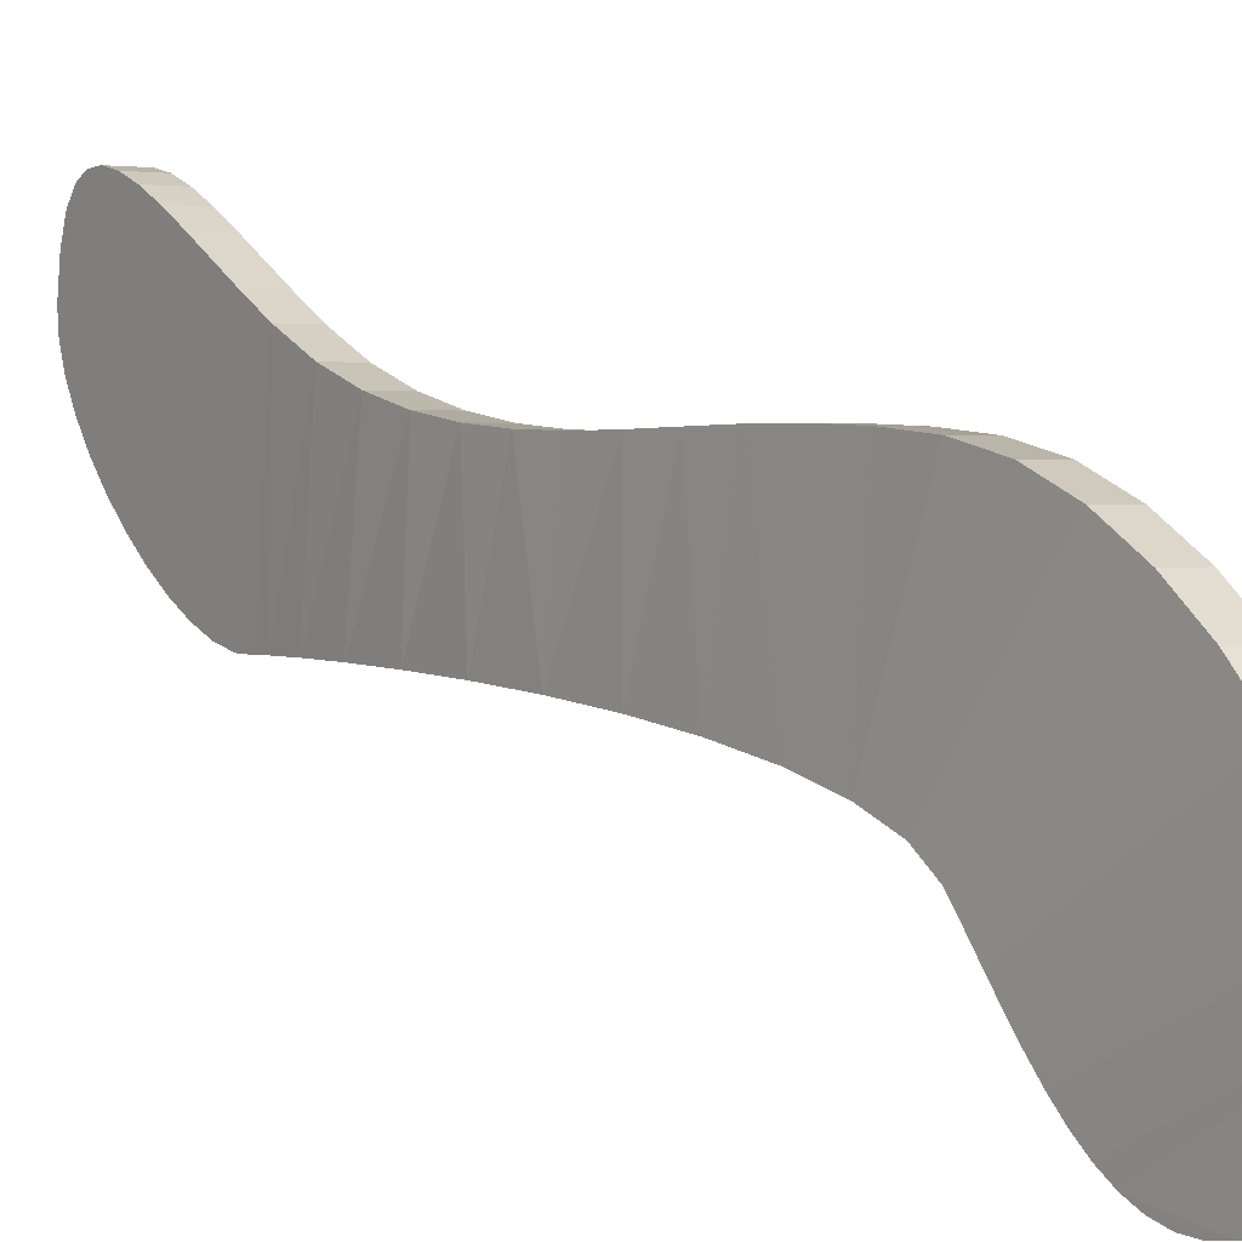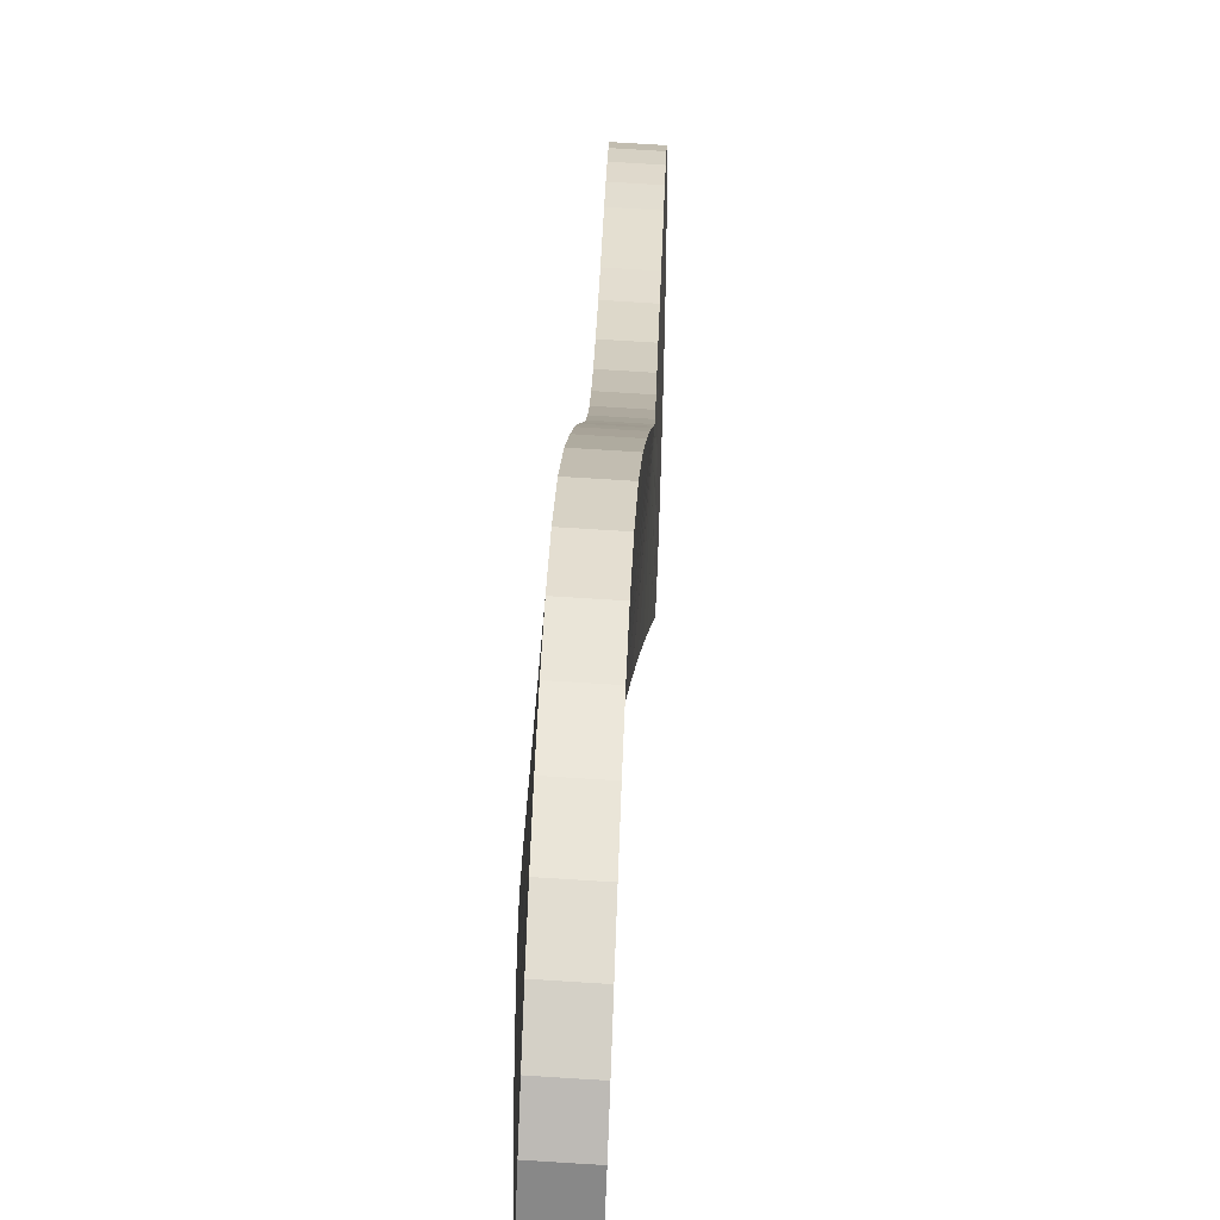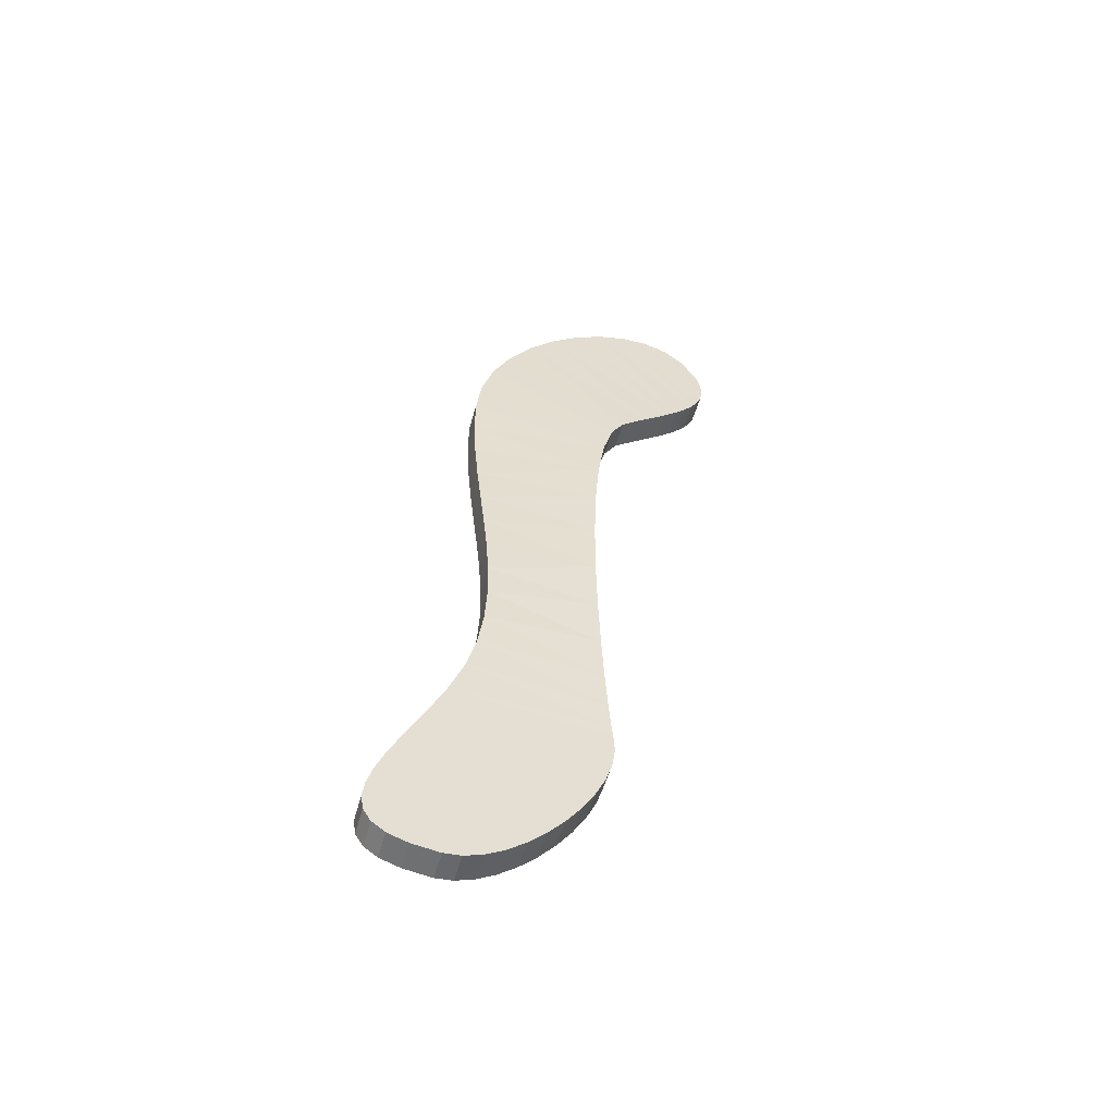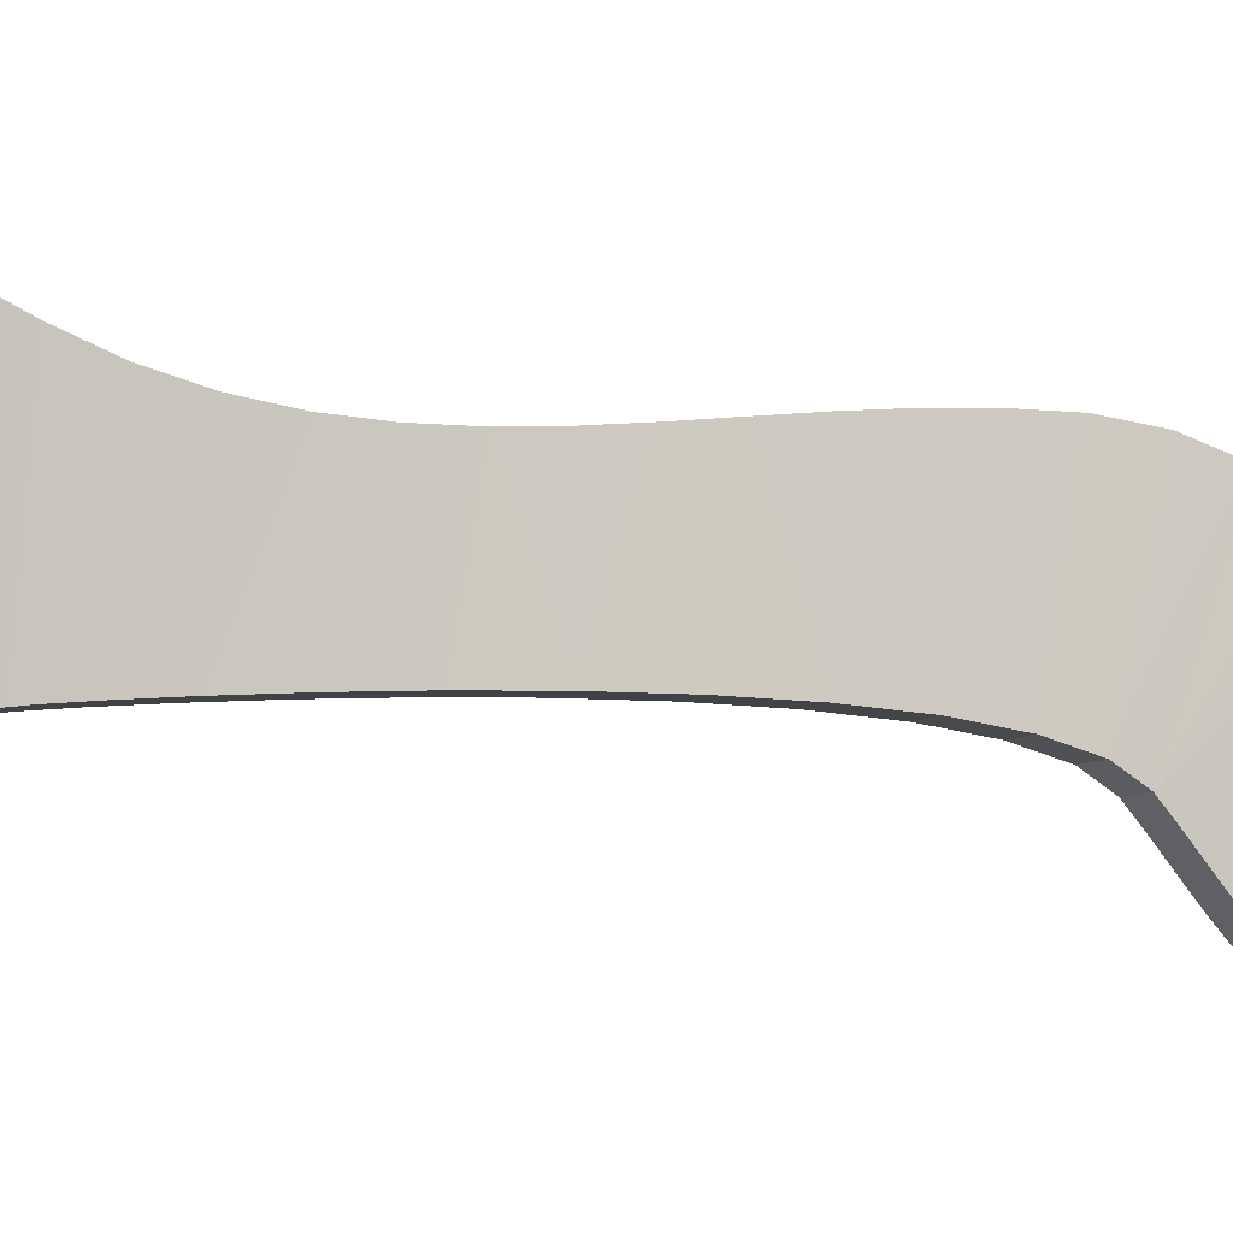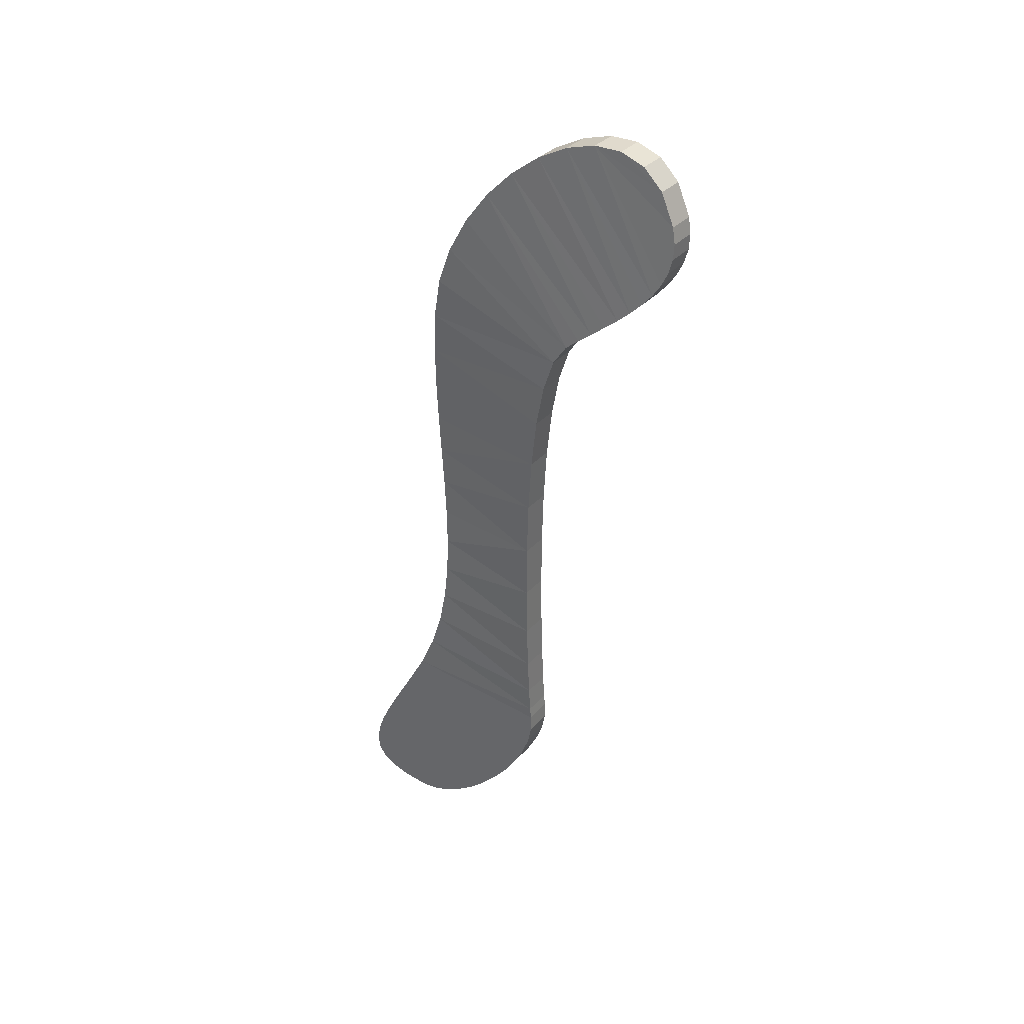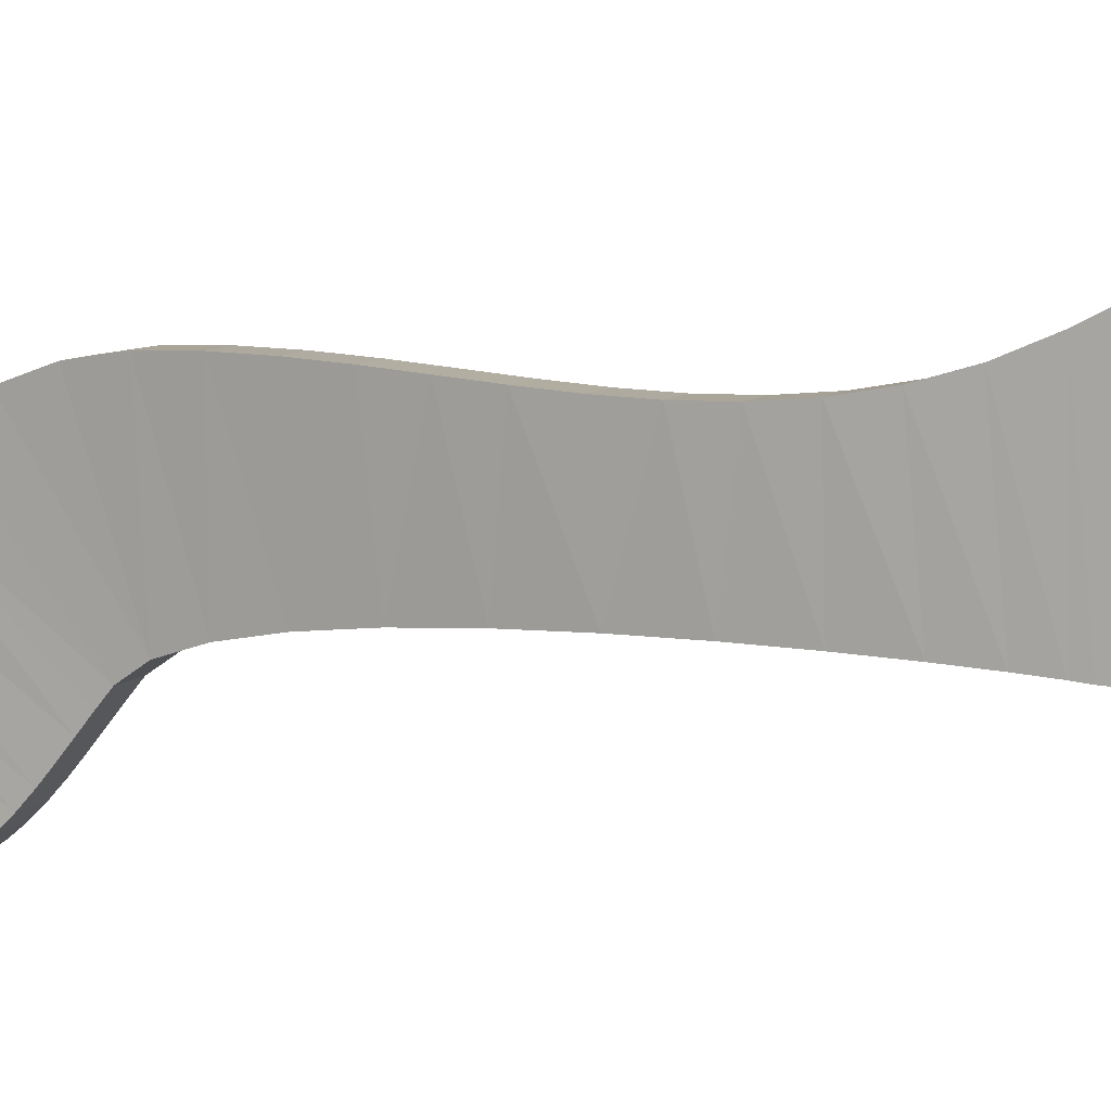
<metadata>
{"format":"obj","ext":"obj","renderer":"f3d","projection":"perspective","resolution":1024,"background":"white","views":[{"elev":7.4,"azim":147.0,"up":"+Z"},{"elev":8.5,"azim":-175.6,"up":"+Z"},{"elev":-50.5,"azim":71.0,"up":"+Y"},{"elev":-3.5,"azim":69.3,"up":"+Z"},{"elev":37.5,"azim":121.3,"up":"+Y"},{"elev":5.0,"azim":-60.7,"up":"+Z"}]}
</metadata>
<code>
v -0.01371 -1.401 1.1
v -0.01432 -1.382 1.097
v -0.01493 -1.363 1.091
v -0.01551 -1.345 1.082
v -0.01601 -1.329 1.071
v -0.01639 -1.315 1.058
v -0.01663 -1.304 1.044
v -0.01667 -1.295 1.029
v -0.01648 -1.291 1.015
v -0.01602 -1.29 1.002
v -0.01524 -1.294 0.9902
v -0.01412 -1.303 0.9805
v -0.01261 -1.317 0.9735
v -0.01185 -1.325 0.9719
v -0.01113 -1.332 0.9719
v -0.01045 -1.339 0.9734
v -0.009812 -1.345 0.9761
v -0.009224 -1.352 0.98
v -0.008684 -1.357 0.9847
v -0.008195 -1.363 0.9901
v -0.007758 -1.369 0.9961
v -0.007376 -1.374 1.002
v -0.007049 -1.38 1.009
v -0.006781 -1.385 1.015
v -0.006573 -1.391 1.022
v -0.006279 -1.401 1.028
v -0.005846 -1.417 1.033
v -0.005305 -1.439 1.037
v -0.004684 -1.463 1.039
v -0.004013 -1.49 1.04
v -0.00332 -1.518 1.04
v -0.002636 -1.546 1.04
v -0.001989 -1.571 1.039
v -0.00141 -1.594 1.038
v -0.000926 -1.613 1.037
v -0.000568 -1.626 1.036
v -0.000365 -1.632 1.035
v 6.8e-05 -1.64 1.035
v 0.000508 -1.649 1.036
v 0.000945 -1.659 1.04
v 0.001366 -1.669 1.045
v 0.001761 -1.679 1.051
v 0.00212 -1.689 1.058
v 0.002431 -1.697 1.065
v 0.002684 -1.705 1.074
v 0.002867 -1.711 1.082
v 0.002969 -1.716 1.091
v 0.00298 -1.719 1.099
v 0.002889 -1.72 1.107
v 0.002605 -1.719 1.12
v 0.002306 -1.716 1.129
v 0.001991 -1.712 1.136
v 0.001658 -1.706 1.139
v 0.001304 -1.699 1.14
v 0.00093 -1.692 1.139
v 0.000531 -1.683 1.136
v 0.000107 -1.673 1.132
v -0.000344 -1.662 1.127
v -0.000825 -1.651 1.121
v -0.001336 -1.638 1.114
v -0.00188 -1.625 1.108
v -0.002705 -1.608 1.101
v -0.003644 -1.59 1.096
v -0.004671 -1.571 1.093
v -0.005761 -1.553 1.092
v -0.006889 -1.535 1.092
v -0.008029 -1.517 1.093
v -0.009156 -1.498 1.094
v -0.01024 -1.479 1.096
v -0.01127 -1.46 1.098
v -0.01221 -1.441 1.099
v -0.01303 -1.421 1.1
v 0.000113 -1.4 1.101
v -0.000497 -1.381 1.098
v -0.00111 -1.362 1.092
v -0.001687 -1.344 1.083
v -0.002188 -1.328 1.071
v -0.002575 -1.314 1.058
v -0.002809 -1.303 1.044
v -0.00285 -1.295 1.03
v -0.002659 -1.29 1.016
v -0.002197 -1.289 1.003
v -0.001424 -1.293 0.991
v -0.000303 -1.302 0.9813
v 0.001207 -1.316 0.9743
v 0.00197 -1.324 0.9727
v 0.002693 -1.331 0.9727
v 0.003372 -1.338 0.9742
v 0.004007 -1.345 0.9769
v 0.004596 -1.351 0.9808
v 0.005135 -1.357 0.9855
v 0.005625 -1.362 0.9909
v 0.006061 -1.368 0.9969
v 0.006444 -1.374 1.003
v 0.00677 -1.379 1.01
v 0.007038 -1.384 1.016
v 0.007247 -1.39 1.023
v 0.007541 -1.4 1.029
v 0.007973 -1.417 1.034
v 0.008515 -1.438 1.037
v 0.009136 -1.462 1.04
v 0.009807 -1.489 1.041
v 0.0105 -1.517 1.041
v 0.01118 -1.545 1.041
v 0.01183 -1.571 1.04
v 0.01241 -1.593 1.039
v 0.01289 -1.612 1.038
v 0.01325 -1.625 1.037
v 0.01345 -1.631 1.036
v 0.01389 -1.639 1.036
v 0.01433 -1.649 1.037
v 0.01476 -1.658 1.041
v 0.01519 -1.668 1.045
v 0.01558 -1.678 1.051
v 0.01594 -1.688 1.058
v 0.01625 -1.696 1.066
v 0.0165 -1.704 1.075
v 0.01669 -1.711 1.083
v 0.01679 -1.716 1.092
v 0.0168 -1.719 1.1
v 0.01671 -1.719 1.108
v 0.01642 -1.718 1.121
v 0.01613 -1.715 1.13
v 0.01581 -1.711 1.137
v 0.01548 -1.705 1.14
v 0.01512 -1.699 1.141
v 0.01475 -1.691 1.14
v 0.01435 -1.682 1.137
v 0.01393 -1.672 1.133
v 0.01348 -1.661 1.128
v 0.01299 -1.65 1.122
v 0.01248 -1.638 1.115
v 0.01194 -1.625 1.109
v 0.01111 -1.607 1.102
v 0.01018 -1.589 1.097
v 0.009149 -1.571 1.094
v 0.008059 -1.553 1.092
v 0.006931 -1.534 1.092
v 0.005791 -1.516 1.093
v 0.004664 -1.497 1.095
v 0.003575 -1.478 1.097
v 0.002551 -1.459 1.099
v 0.001615 -1.44 1.1
v 0.000794 -1.42 1.101
f 37 36 61
f 113 114 132
f 62 135 134
f 36 109 108
f 10 83 82
f 63 136 135
f 37 110 109
f 12 83 11
f 64 137 136
f 38 111 110
f 13 84 12
f 65 138 137
f 40 111 39
f 14 85 13
f 66 139 138
f 41 112 40
f 15 86 14
f 68 139 67
f 42 113 41
f 16 87 15
f 69 140 68
f 43 114 42
f 17 88 16
f 70 141 69
f 44 115 43
f 18 89 17
f 71 142 70
f 45 116 44
f 19 90 18
f 72 143 71
f 46 117 45
f 20 91 19
f 1 144 72
f 47 118 46
f 21 92 20
f 48 119 47
f 22 93 21
f 49 120 48
f 23 94 22
f 50 121 49
f 24 95 23
f 51 122 50
f 25 96 24
f 52 123 51
f 26 97 25
f 53 124 52
f 26 99 98
f 54 125 53
f 27 100 99
f 2 73 1
f 55 126 54
f 28 101 100
f 3 74 2
f 55 128 127
f 29 102 101
f 3 76 75
f 56 129 128
f 30 103 102
f 4 77 76
f 57 130 129
f 31 104 103
f 5 78 77
f 58 131 130
f 32 105 104
f 6 79 78
f 59 132 131
f 33 106 105
f 7 80 79
f 60 133 132
f 34 107 106
f 8 81 80
f 61 134 133
f 35 108 107
f 9 82 81
f 2 1 26
f 1 72 27
f 72 71 28
f 71 70 28
f 72 28 27
f 70 69 29
f 69 68 30
f 28 70 29
f 3 2 26
f 1 27 26
f 5 4 25
f 4 3 25
f 25 3 26
f 7 6 21
f 6 5 23
f 21 6 22
f 9 8 18
f 8 7 20
f 20 7 21
f 11 10 12
f 10 9 12
f 13 12 9
f 15 14 16
f 14 13 16
f 17 16 13
f 19 18 8
f 18 17 9
f 20 19 8
f 23 22 6
f 24 23 5
f 68 67 31
f 13 9 17
f 67 66 31
f 29 69 30
f 66 65 32
f 25 24 5
f 65 64 33
f 30 68 31
f 64 63 34
f 31 66 32
f 63 62 35
f 32 65 33
f 62 61 36
f 33 64 34
f 61 60 41
f 34 63 35
f 59 58 44
f 58 57 46
f 60 59 43
f 35 62 36
f 58 46 45
f 57 56 48
f 46 57 47
f 56 55 50
f 55 54 51
f 50 55 51
f 54 53 52
f 52 51 54
f 50 49 56
f 49 48 56
f 48 47 57
f 45 44 58
f 44 43 59
f 43 42 60
f 42 41 60
f 41 40 61
f 40 39 61
f 39 38 61
f 38 37 61
f 144 73 99
f 73 74 98
f 74 75 98
f 75 76 97
f 97 76 77
f 77 78 95
f 96 77 95
f 78 79 93
f 79 80 92
f 80 81 90
f 81 82 84
f 82 83 84
f 84 85 81
f 85 86 88
f 81 85 89
f 86 87 88
f 88 89 85
f 89 90 81
f 90 91 80
f 91 92 80
f 92 93 79
f 93 94 78
f 94 95 78
f 77 96 97
f 73 98 99
f 142 143 100
f 143 144 100
f 140 141 102
f 141 142 101
f 141 101 102
f 75 97 98
f 139 140 103
f 142 100 101
f 144 99 100
f 138 139 103
f 140 102 103
f 137 138 104
f 136 137 105
f 138 103 104
f 135 136 106
f 137 104 105
f 134 135 107
f 136 105 106
f 133 134 108
f 135 106 107
f 132 133 113
f 134 107 108
f 129 130 118
f 130 131 116
f 118 130 117
f 131 132 115
f 133 108 109
f 110 133 109
f 133 110 111
f 112 133 111
f 128 129 120
f 126 127 123
f 127 128 122
f 124 125 126
f 122 123 127
f 123 124 126
f 120 121 128
f 121 122 128
f 118 119 129
f 119 120 129
f 116 117 130
f 114 115 132
f 115 116 131
f 112 113 133
f 62 63 135
f 36 37 109
f 10 11 83
f 63 64 136
f 37 38 110
f 12 84 83
f 64 65 137
f 38 39 111
f 13 85 84
f 65 66 138
f 40 112 111
f 14 86 85
f 66 67 139
f 41 113 112
f 15 87 86
f 68 140 139
f 42 114 113
f 16 88 87
f 69 141 140
f 43 115 114
f 17 89 88
f 70 142 141
f 44 116 115
f 18 90 89
f 71 143 142
f 45 117 116
f 19 91 90
f 72 144 143
f 46 118 117
f 20 92 91
f 1 73 144
f 47 119 118
f 21 93 92
f 48 120 119
f 22 94 93
f 49 121 120
f 23 95 94
f 50 122 121
f 24 96 95
f 51 123 122
f 25 97 96
f 52 124 123
f 26 98 97
f 53 125 124
f 26 27 99
f 54 126 125
f 27 28 100
f 2 74 73
f 55 127 126
f 28 29 101
f 3 75 74
f 55 56 128
f 29 30 102
f 3 4 76
f 56 57 129
f 30 31 103
f 4 5 77
f 57 58 130
f 31 32 104
f 5 6 78
f 58 59 131
f 32 33 105
f 6 7 79
f 59 60 132
f 33 34 106
f 7 8 80
f 60 61 133
f 34 35 107
f 8 9 81
f 61 62 134
f 35 36 108
f 9 10 82

</code>
